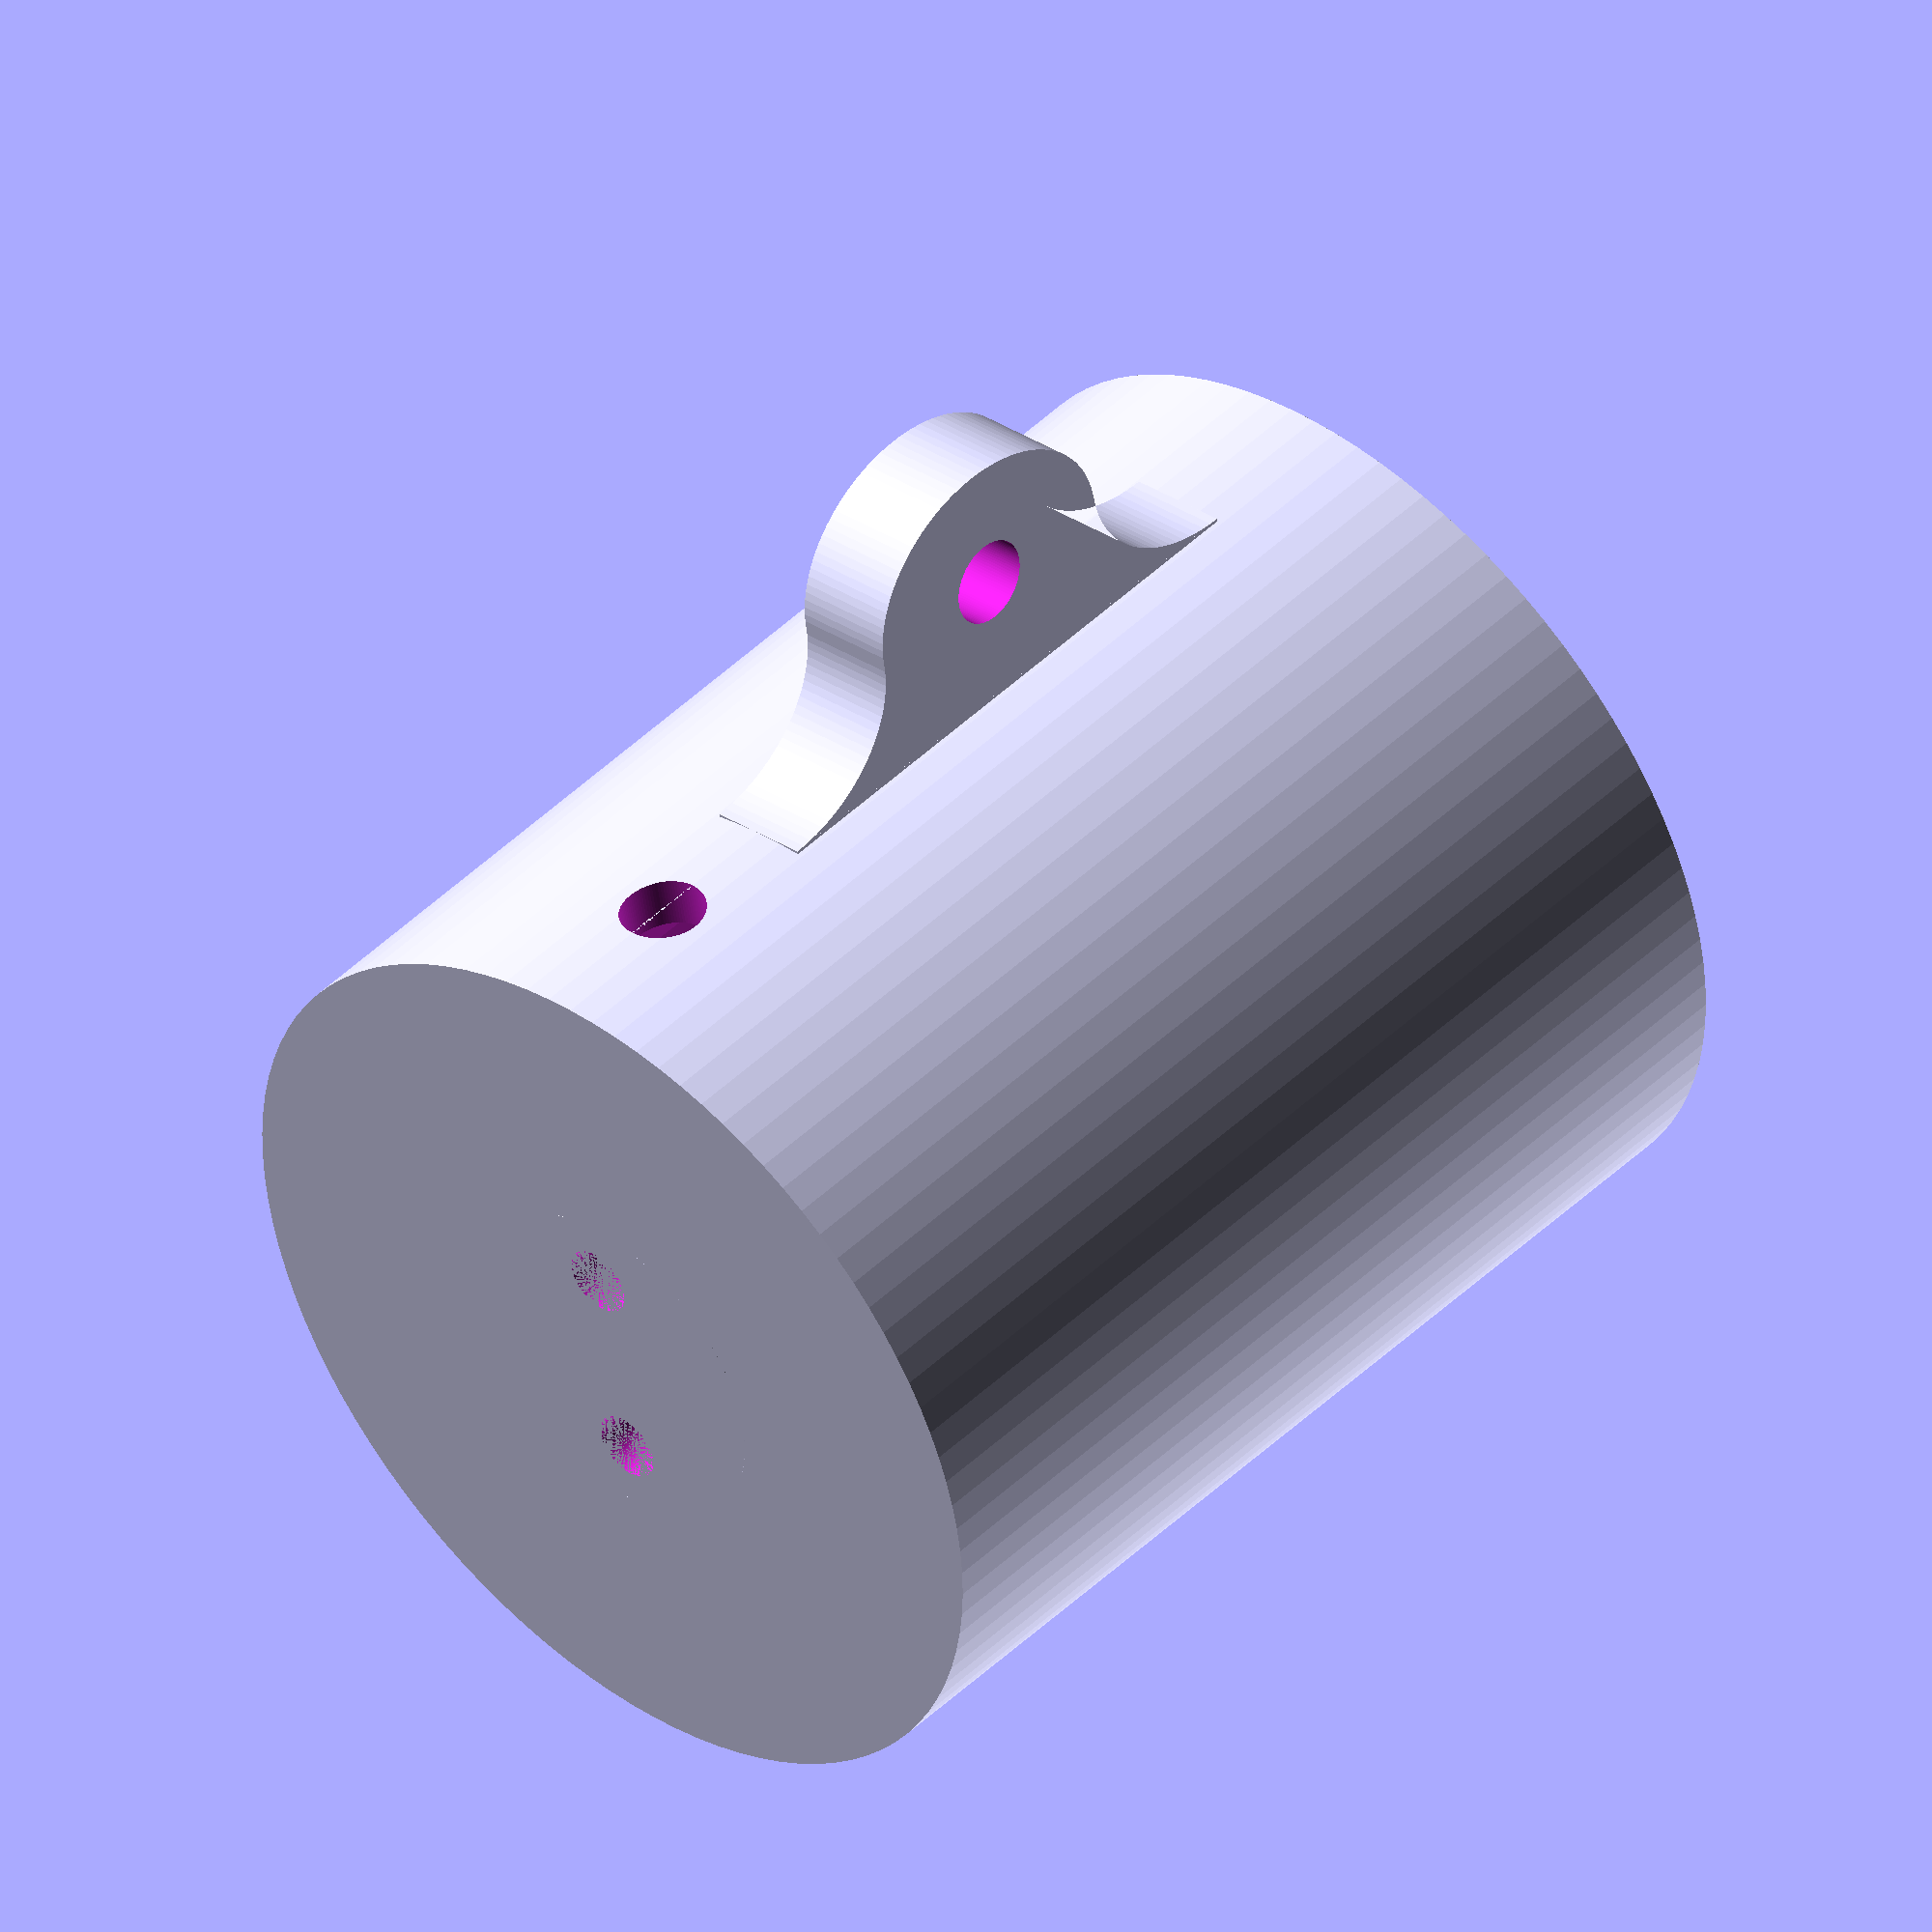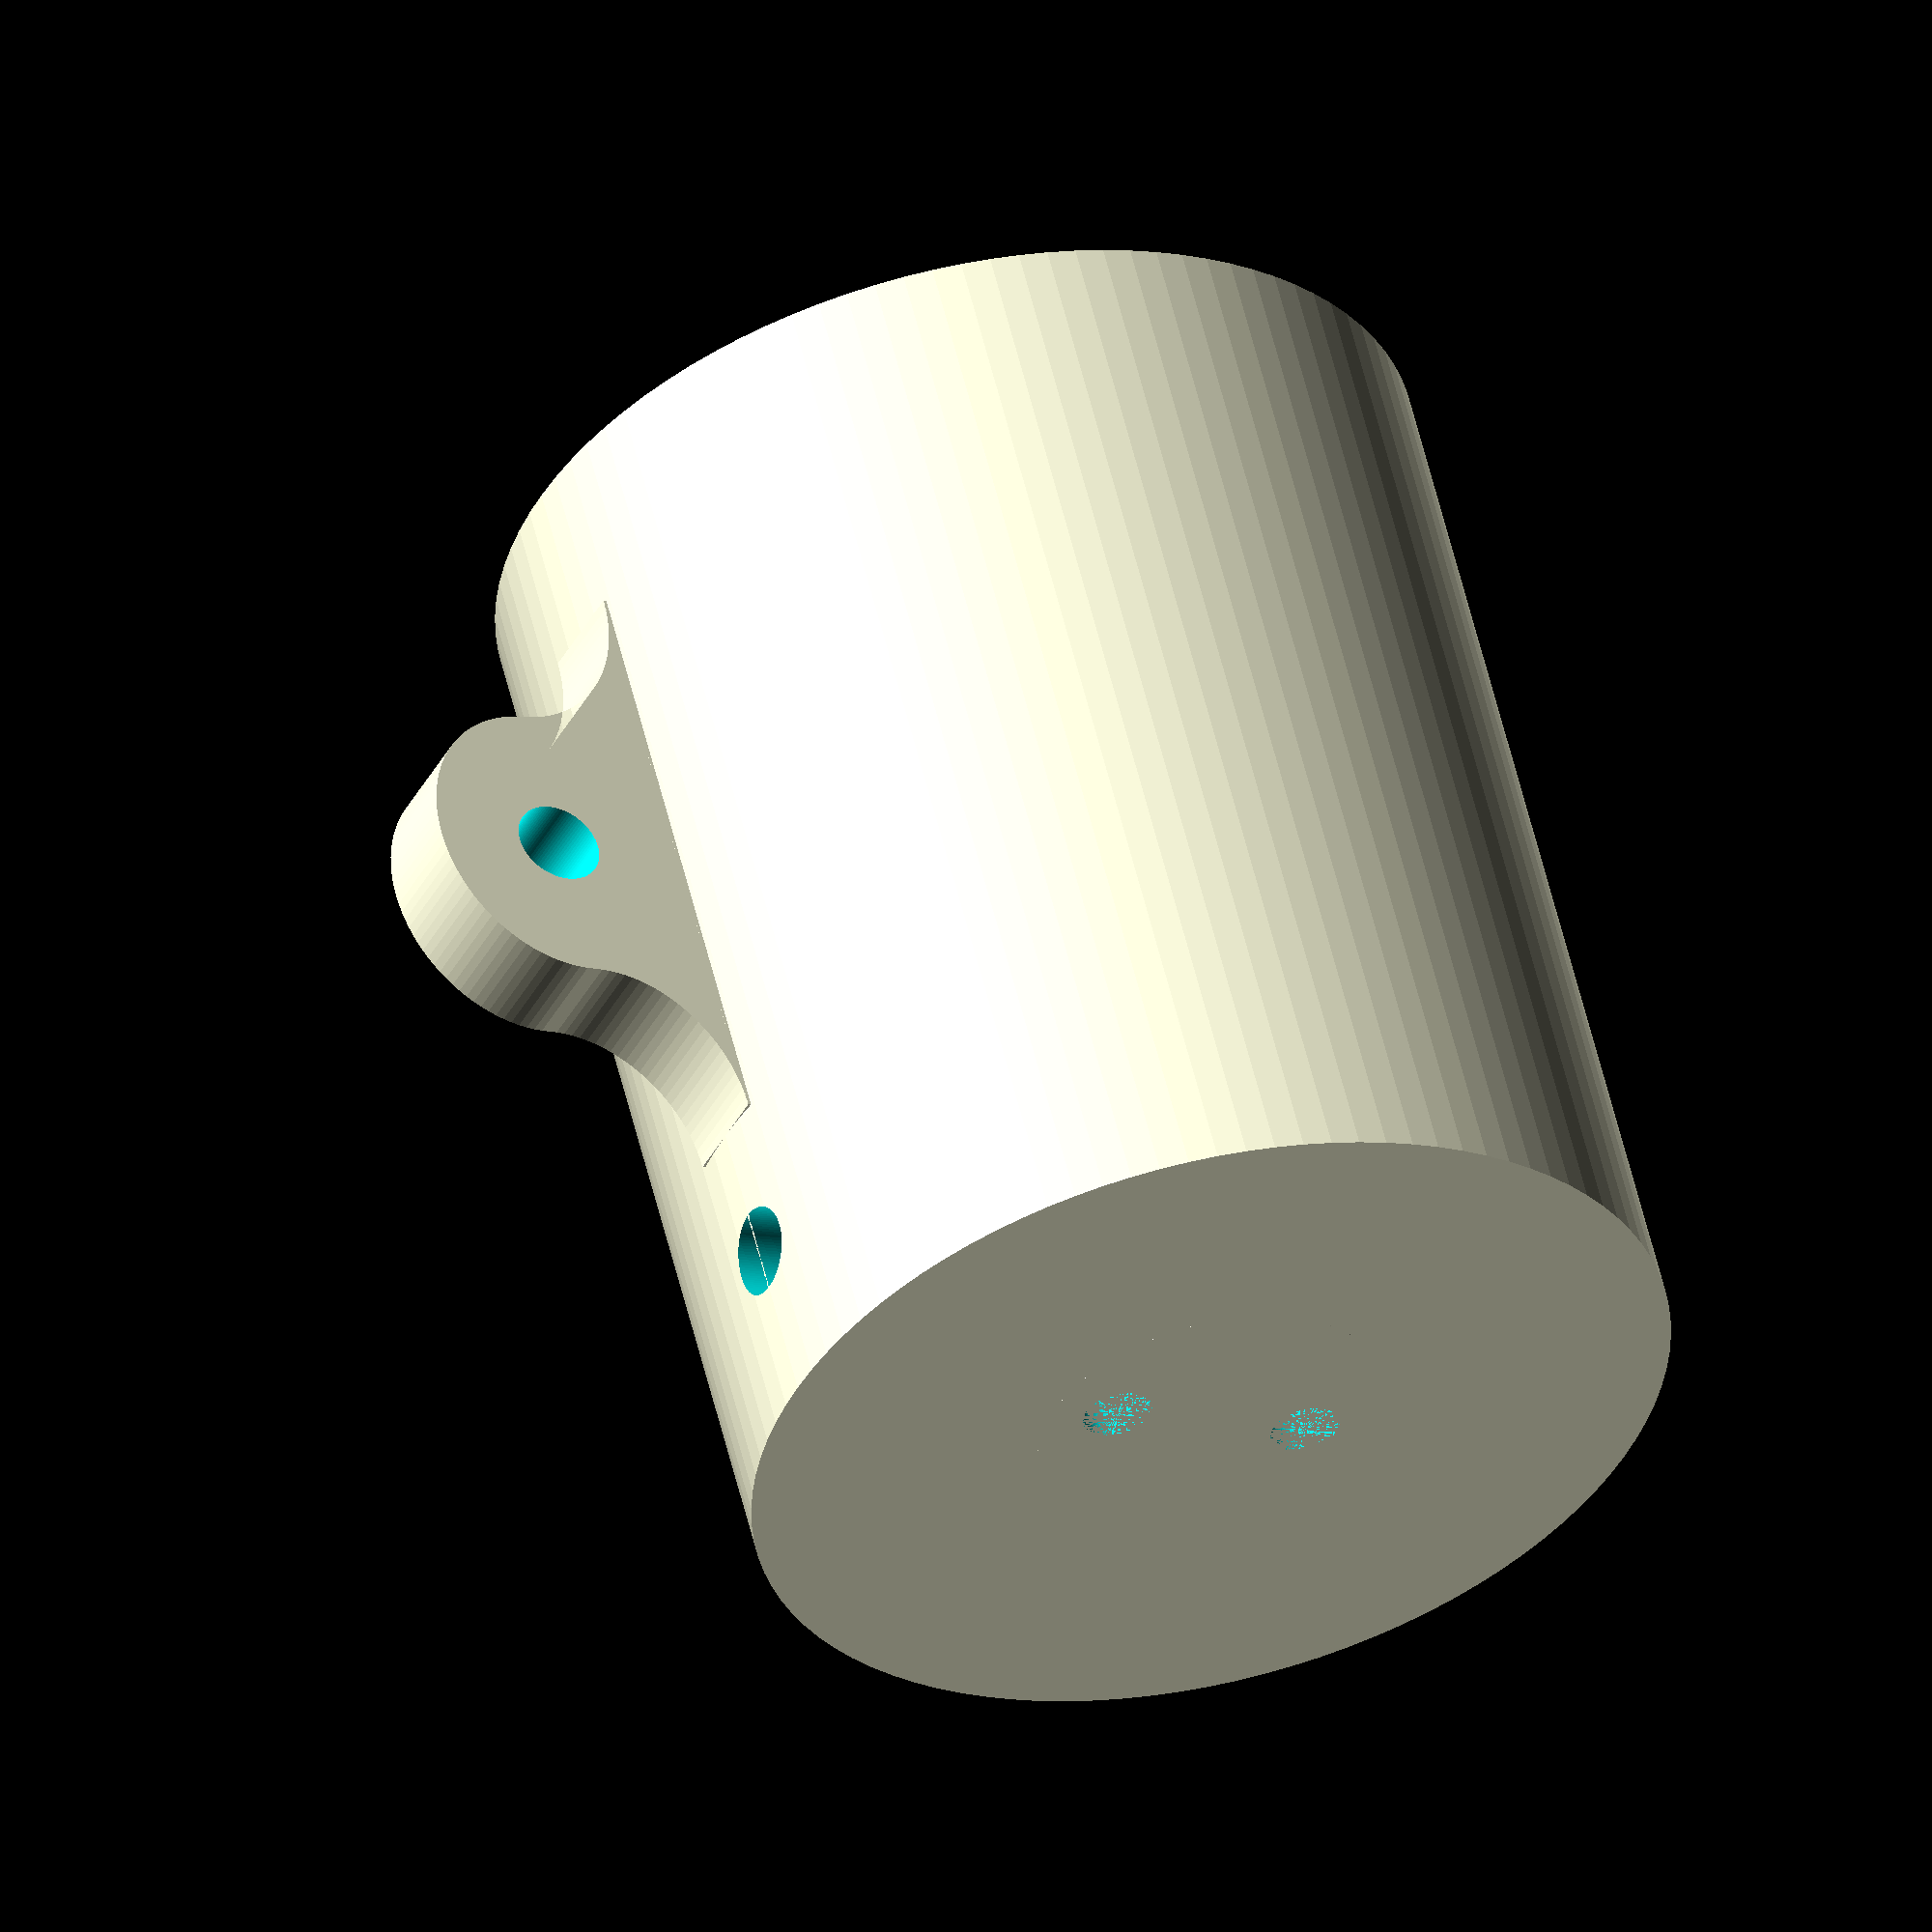
<openscad>
// Copyright 2019 Marcos Del Sol Vives
// SPDX-License-Identifier: ISC

$fn = 100;

// Thickness of the wall
wall_thickness = 3;

// Diameter of the lamp, excluding the thin rim of the top
lamp_diameter = 47;

// Height of the lamp excluding the pins and the rim
lamp_height = 43;

// Size of the female connector
connector_height = 11;
connector_diameter = 20;

// Space between the connector and the back of the light, so the cables can be folded to the front
connector_padding = 5;

// Thickness of the cables on the connector
connector_cables_thickness = 3;

// Distance of the screw holes to the center of the connector
connector_screw_to_center = 6;

// Diameter of the screw holes
connector_screw_diameter = 4;

// Cable hole
cable_diameter = 5;
cable_pos = 4;

// Clamp
clamp_size = [15, 6, 35];
clamp_pos = 35;

// Clamp screw hole diameter
clamp_screw_diameter = 5;

module wave() {
	translate([0, 0, -0.5]) {
		difference() {
			translate([-2, 0, 0])
				cube([4, 1, 1]);
			translate([-2, 0, 0])
				cylinder();
			translate([+2, 0, 0])
				cylinder();
		}
		cylinder();
	}
}


difference() {
	union() {
		difference() {
			union() {
				// Outer shell
				cylinder(d=lamp_diameter+2*wall_thickness, h=lamp_height+connector_height+connector_padding+wall_thickness);

				// Base for the clamp
				translate([0, -clamp_size[1]/2, clamp_pos - clamp_size[2]/2])
					cube([lamp_diameter/2+wall_thickness, clamp_size[1], clamp_size[2]]);

				translate([lamp_diameter/2+clamp_size[0]/2+wall_thickness, 0, clamp_pos])
					difference() {
						// Clamp itself
						resize(clamp_size)
							rotate([0, 90, 90])
								wave();

						// Hole in the clamp for screw
						translate([0, 500, 0])
						rotate([90, 90, 0])
							cylinder(d=clamp_screw_diameter, h=1000);
					}
			}

			// Hole for the lamp
			translate([0, 0, wall_thickness])
				cylinder(d=lamp_diameter, h=lamp_height+connector_height+connector_padding);

			// Cable hole
			translate([0, 0, cable_diameter/2+wall_thickness+cable_pos])
				rotate([90, 0, 90])
					cylinder(d=cable_diameter, h=lamp_diameter/2+wall_thickness);
		}

		// Base for the female connector
		cylinder(d=connector_diameter, h=wall_thickness+connector_padding);
	}

	// Make room for the cables coming from the connector
	translate([0, 0, wall_thickness+connector_padding/2])
		cube([connector_cables_thickness,connector_diameter,connector_padding], true);

	// Make holes for the screws
	translate([-connector_screw_to_center, 0, 0])
		cylinder(d=connector_screw_diameter, h=wall_thickness+connector_padding);
	translate([+connector_screw_to_center, 0, 0])
		cylinder(d=connector_screw_diameter, h=wall_thickness+connector_padding);

}

</openscad>
<views>
elev=314.0 azim=280.5 roll=222.2 proj=o view=solid
elev=124.0 azim=154.0 roll=13.4 proj=o view=wireframe
</views>
